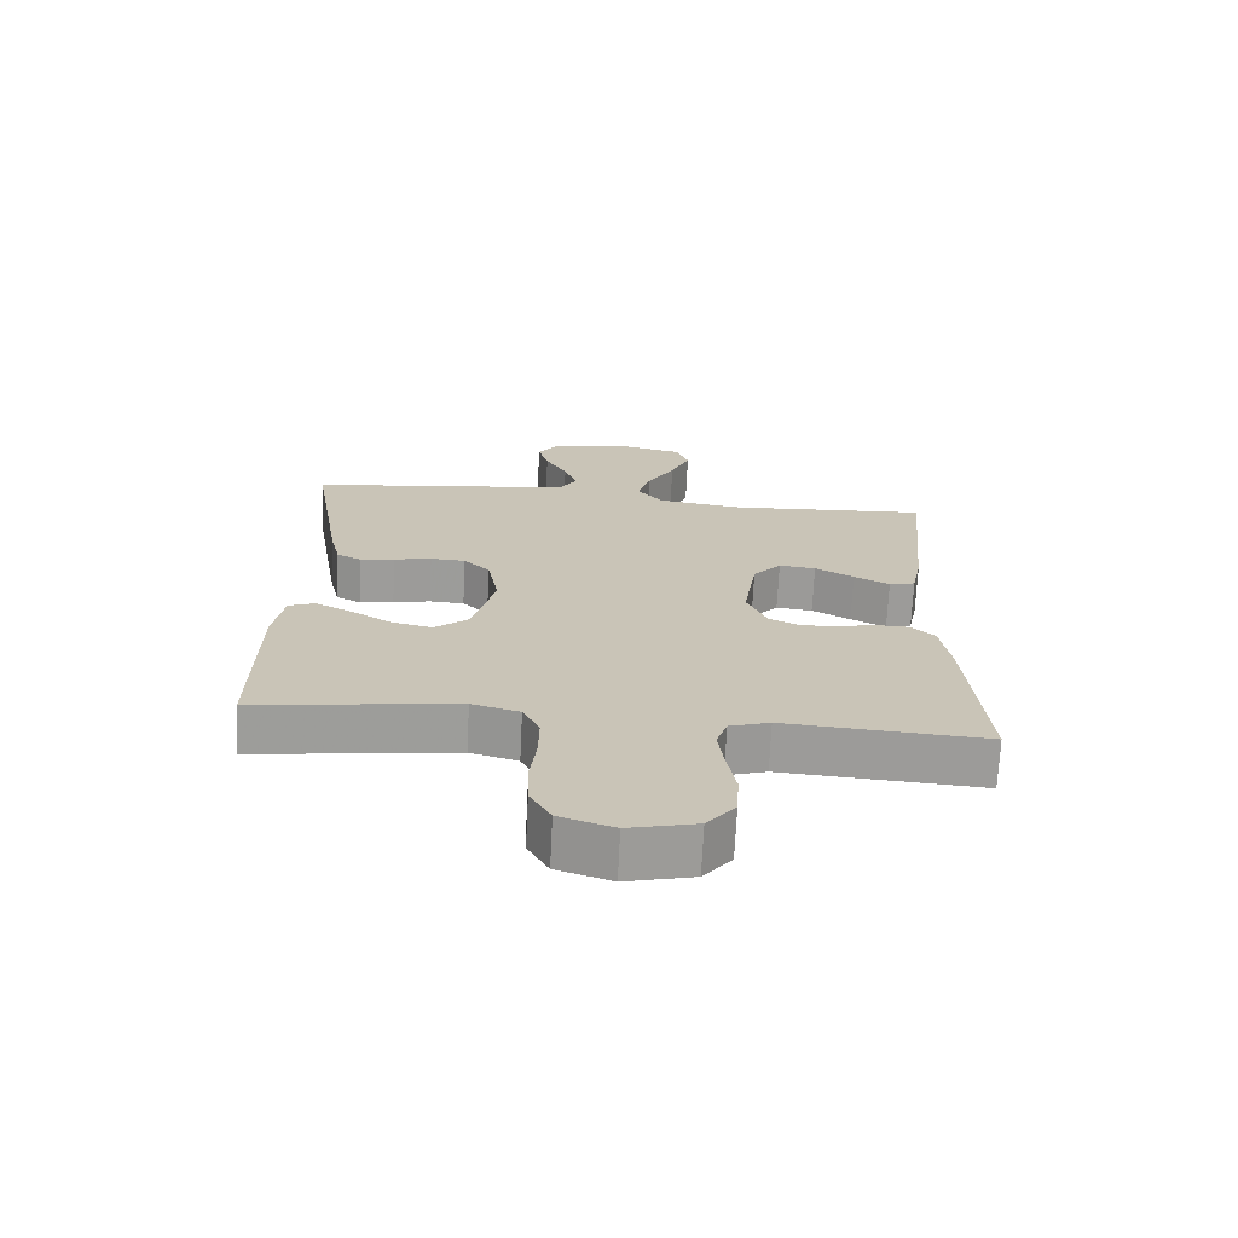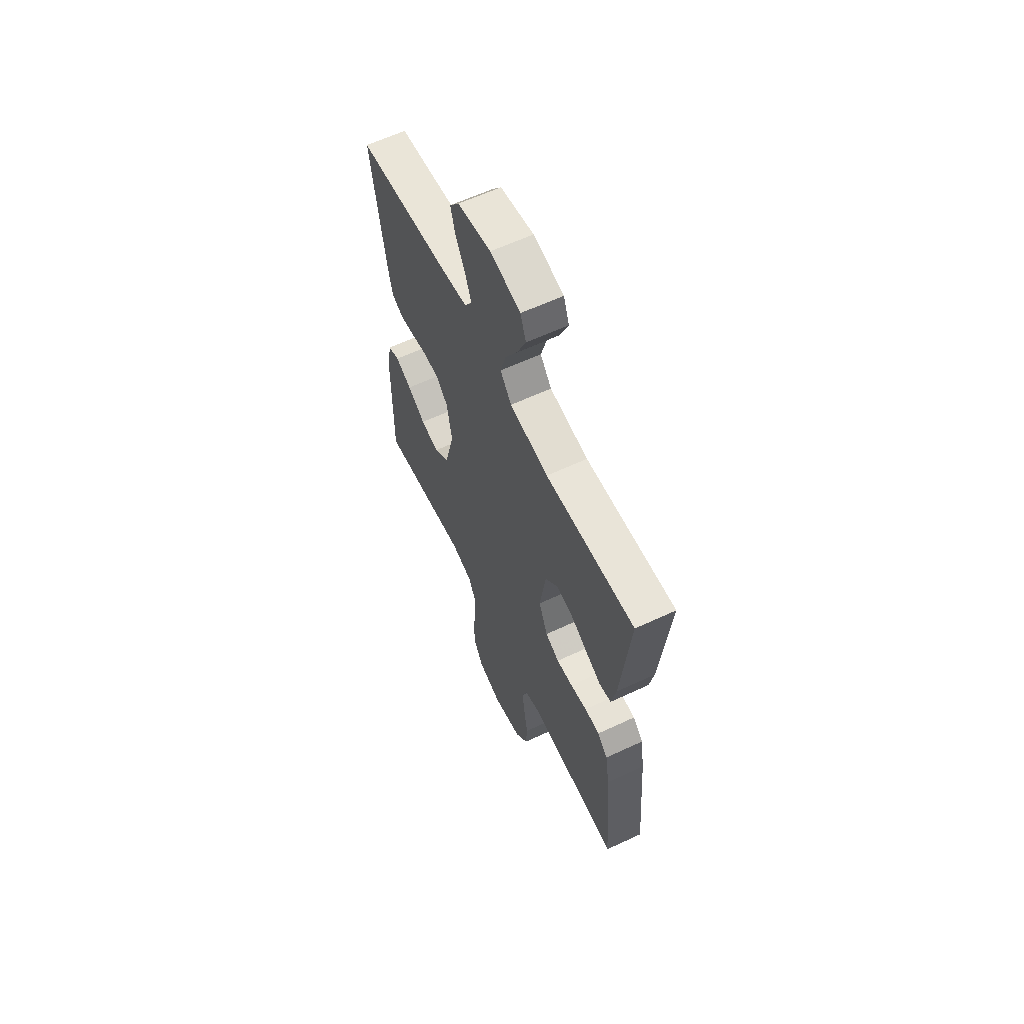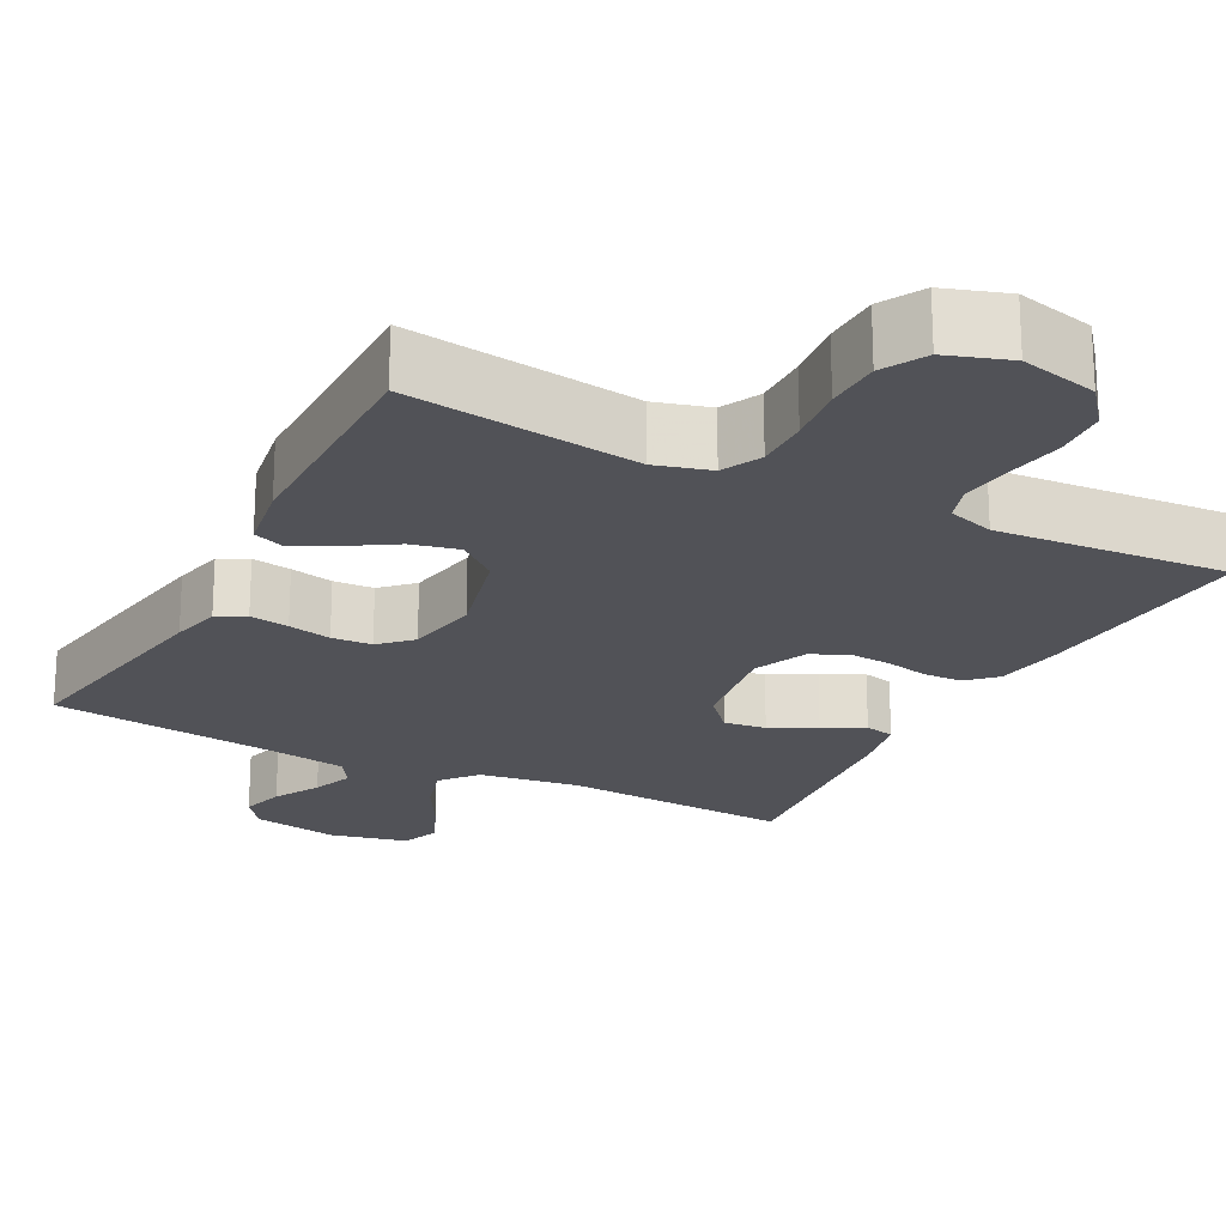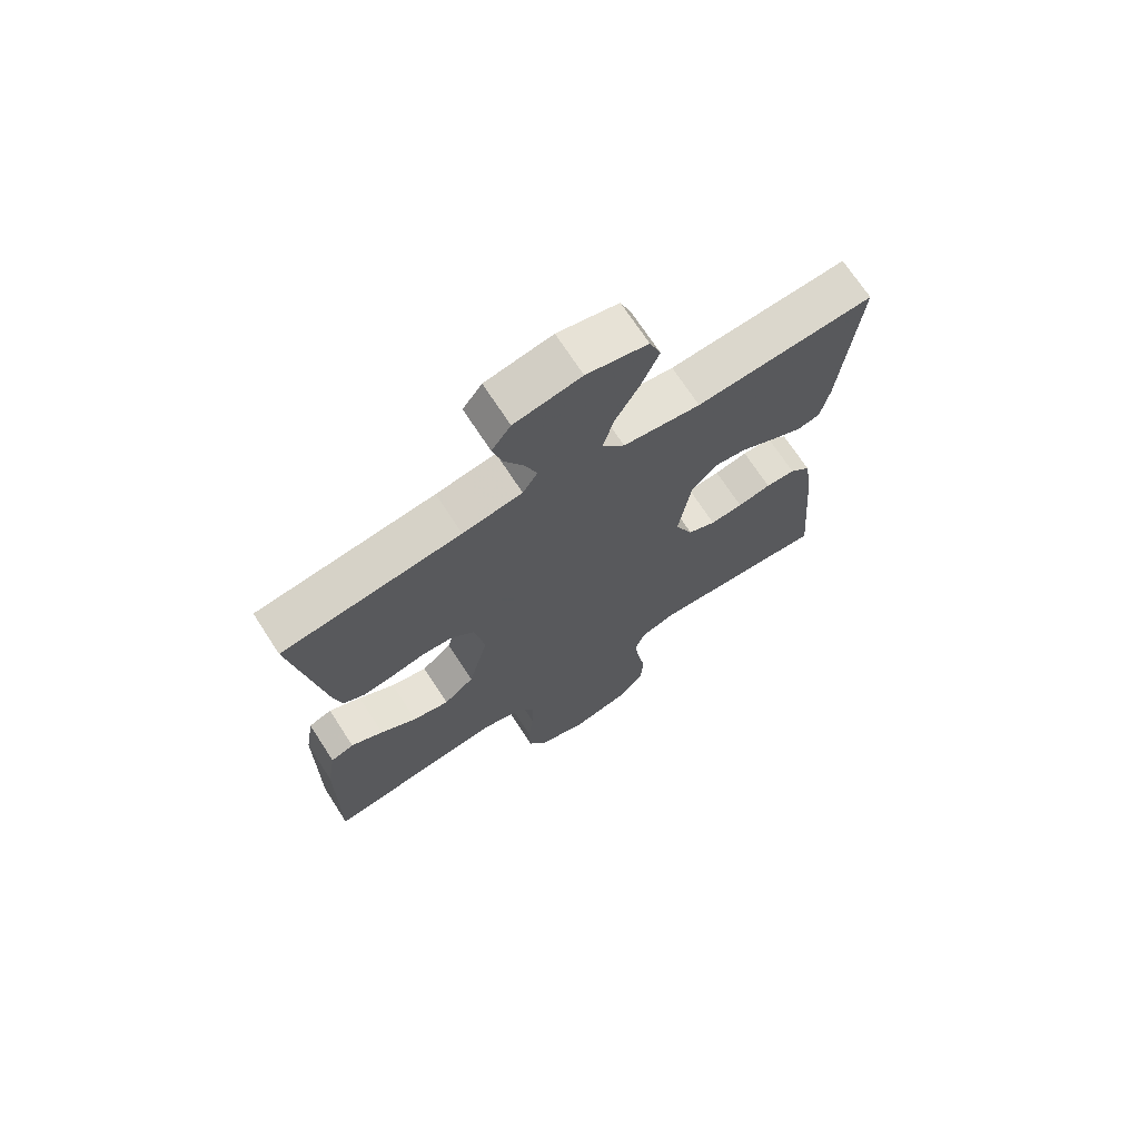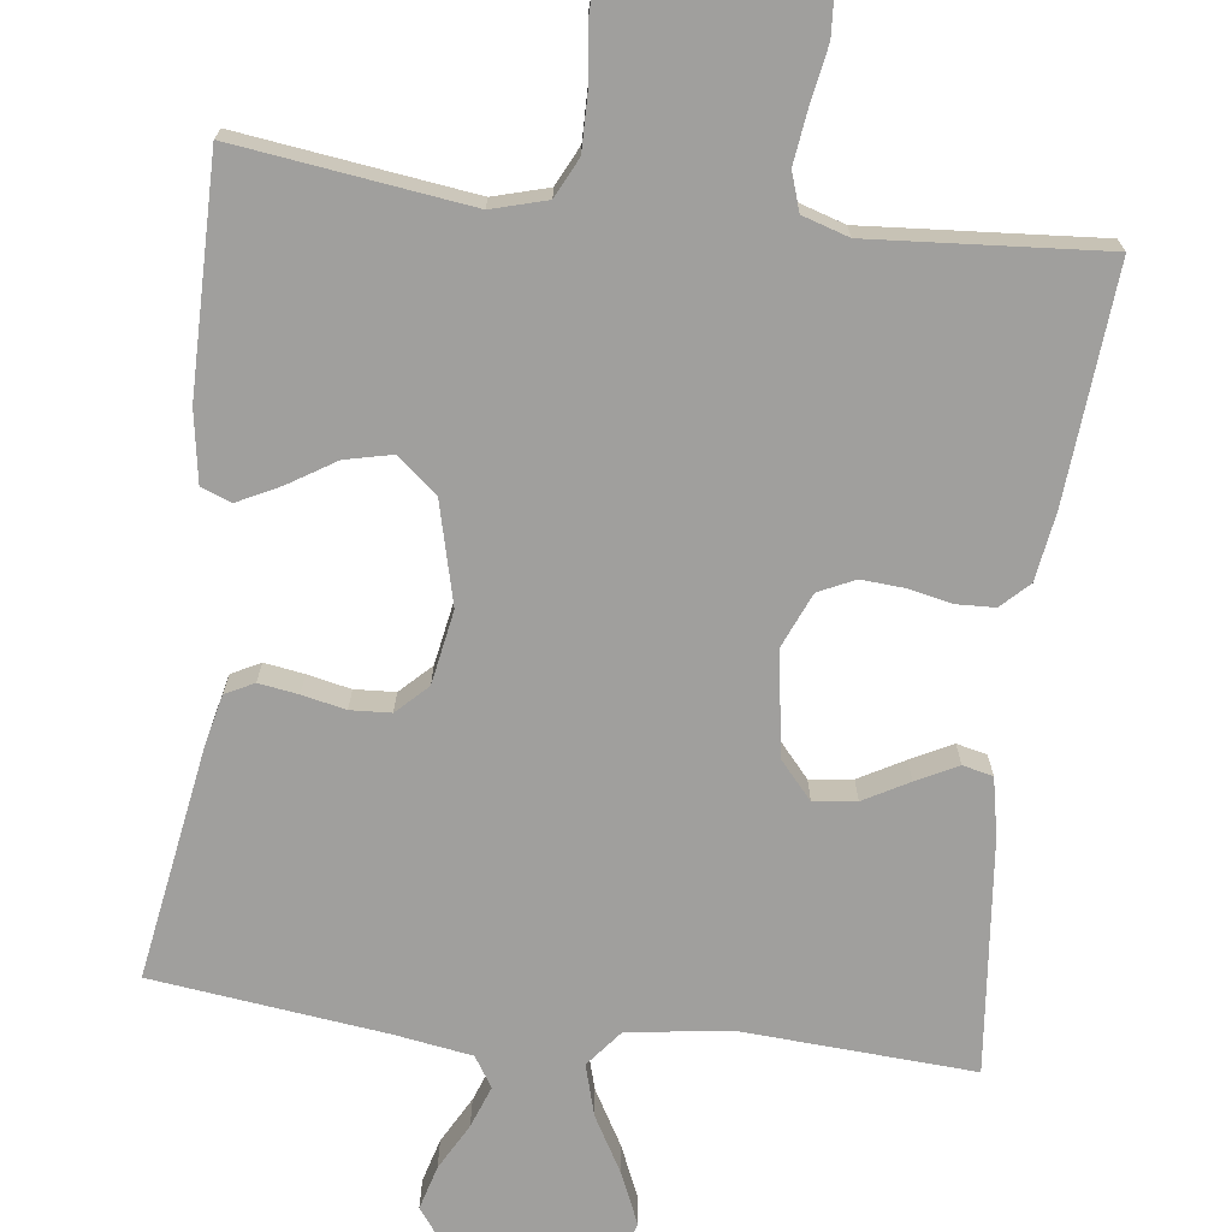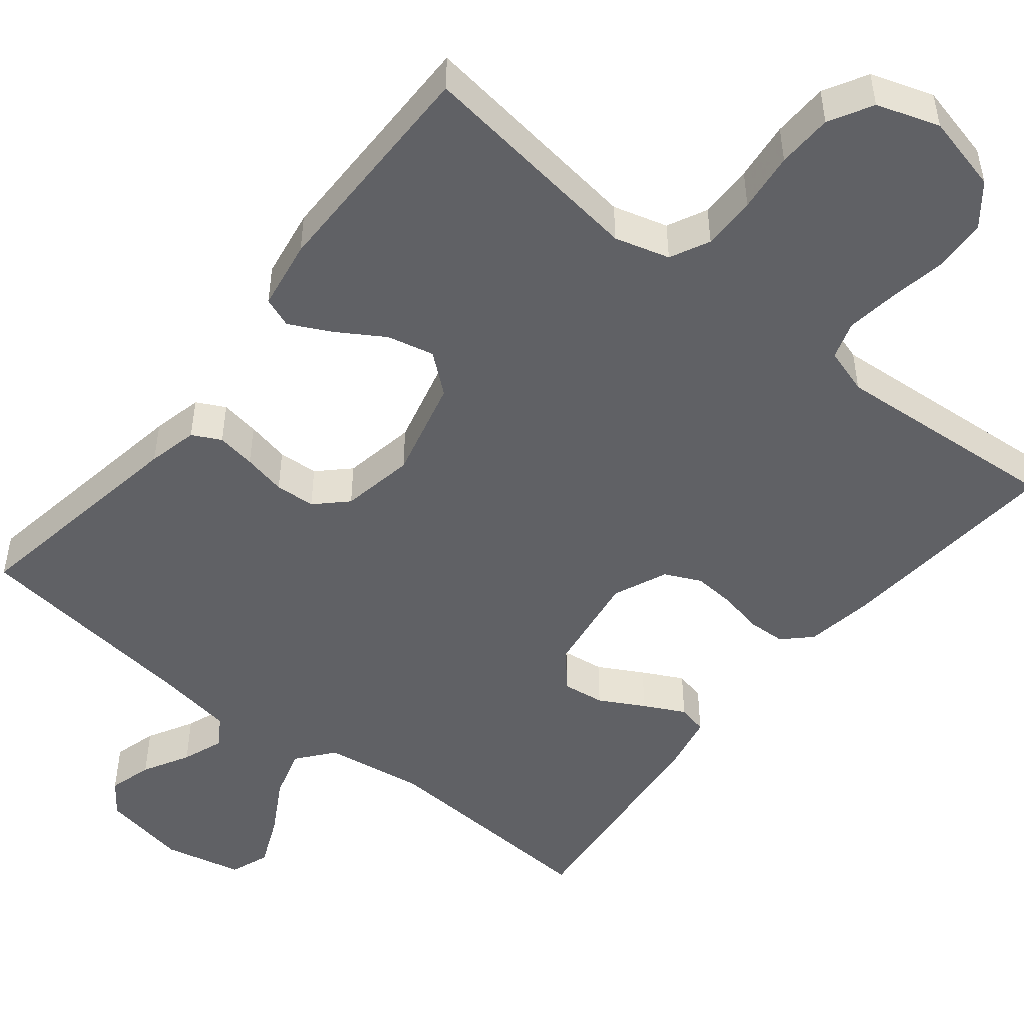
<metadata>
{"format":"obj","ext":"obj","renderer":"f3d","projection":"perspective","resolution":1024,"background":"white","views":[{"elev":-70.3,"azim":177.2,"up":"+Z"},{"elev":61.8,"azim":-115.4,"up":"+Z"},{"elev":-21.4,"azim":152.5,"up":"+Y"},{"elev":70.5,"azim":147.0,"up":"+Z"},{"elev":-71.4,"azim":172.9,"up":"+Y"},{"elev":-49.3,"azim":141.3,"up":"+Y"}]}
</metadata>
<code>
v 0.5 0.07 -0.5
v 0.2 0.07 -0.46
v 0.129 0.07 -0.48
v 0.104 0.07 -0.531
v 0.105 0.07 -0.601
v 0.114 0.07 -0.678
v 0.112 0.07 -0.75
v 0.081 0.07 -0.806
v 0 0.07 -0.833
v -0.1 0.07 -0.809
v -0.142 0.07 -0.756
v -0.146 0.07 -0.687
v -0.133 0.07 -0.613
v -0.124 0.07 -0.546
v -0.14 0.07 -0.497
v -0.2 0.07 -0.478
v -0.5 0.07 -0.5
v -0.475 0.07 -0.2
v -0.461 0.07 -0.112
v -0.426 0.07 -0.078
v -0.376 0.07 -0.076
v -0.32 0.07 -0.088
v -0.265 0.07 -0.092
v -0.218 0.07 -0.07
v -0.188 0.07 0
v -0.208 0.07 0.134
v -0.25 0.07 0.182
v -0.305 0.07 0.175
v -0.363 0.07 0.143
v -0.416 0.07 0.116
v -0.455 0.07 0.125
v -0.47 0.07 0.2
v -0.5 0.07 0.5
v -0.2 0.07 0.482
v -0.07 0.07 0.501
v -0.032 0.07 0.548
v -0.051 0.07 0.614
v -0.092 0.07 0.686
v -0.121 0.07 0.753
v -0.102 0.07 0.804
v 0 0.07 0.827
v 0.112 0.07 0.806
v 0.144 0.07 0.763
v 0.128 0.07 0.706
v 0.095 0.07 0.646
v 0.075 0.07 0.592
v 0.1 0.07 0.553
v 0.2 0.07 0.537
v 0.5 0.07 0.5
v 0.451 0.07 0.2
v 0.436 0.07 0.135
v 0.399 0.07 0.116
v 0.348 0.07 0.124
v 0.292 0.07 0.136
v 0.24 0.07 0.133
v 0.201 0.07 0.095
v 0.184 0.07 0
v 0.217 0.07 -0.131
v 0.268 0.07 -0.173
v 0.329 0.07 -0.159
v 0.39 0.07 -0.121
v 0.444 0.07 -0.094
v 0.483 0.07 -0.109
v 0.498 0.07 -0.2
v 0.5 0 -0.5
v 0.2 0 -0.46
v 0.129 0 -0.48
v 0.104 0 -0.531
v 0.105 0 -0.601
v 0.114 0 -0.678
v 0.112 0 -0.75
v 0.081 0 -0.806
v 0 0 -0.833
v -0.1 0 -0.809
v -0.142 0 -0.756
v -0.146 0 -0.687
v -0.133 0 -0.613
v -0.124 0 -0.546
v -0.14 0 -0.497
v -0.2 0 -0.478
v -0.5 0 -0.5
v -0.475 0 -0.2
v -0.461 0 -0.112
v -0.426 0 -0.078
v -0.376 0 -0.076
v -0.32 0 -0.088
v -0.265 0 -0.092
v -0.218 0 -0.07
v -0.188 0 0
v -0.208 0 0.134
v -0.25 0 0.182
v -0.305 0 0.175
v -0.363 0 0.143
v -0.416 0 0.116
v -0.455 0 0.125
v -0.47 0 0.2
v -0.5 0 0.5
v -0.2 0 0.482
v -0.07 0 0.501
v -0.032 0 0.548
v -0.051 0 0.614
v -0.092 0 0.686
v -0.121 0 0.753
v -0.102 0 0.804
v 0 0 0.827
v 0.112 0 0.806
v 0.144 0 0.763
v 0.128 0 0.706
v 0.095 0 0.646
v 0.075 0 0.592
v 0.1 0 0.553
v 0.2 0 0.537
v 0.5 0 0.5
v 0.451 0 0.2
v 0.436 0 0.135
v 0.399 0 0.116
v 0.348 0 0.124
v 0.292 0 0.136
v 0.24 0 0.133
v 0.201 0 0.095
v 0.184 0 0
v 0.217 0 -0.131
v 0.268 0 -0.173
v 0.329 0 -0.159
v 0.39 0 -0.121
v 0.444 0 -0.094
v 0.483 0 -0.109
v 0.498 0 -0.2
f 63 64 1 2
f 60 61 62 63
f 60 63 2 3
f 59 60 3
f 58 59 3 4
f 57 58 4
f 51 52 53 54
f 49 50 51 54
f 48 49 54 55
f 47 48 55 56
f 42 43 44 45
f 42 45 46
f 41 42 46
f 40 41 46
f 37 38 39 40
f 36 37 40 46
f 35 36 46 47
f 31 32 33 34
f 31 34 35
f 28 29 30 31
f 28 31 35 47
f 19 20 21 22
f 19 22 23
f 16 17 18 19
f 15 16 19 23
f 14 15 23 24
f 10 11 12 13
f 10 13 14
f 9 10 14
f 5 6 7 8
f 4 5 8 9
f 57 4 9 14
f 27 28 47
f 26 27 47 56
f 25 26 56 57
f 14 24 25 57
f 66 65 128 127
f 127 126 125 124
f 67 66 127 124
f 67 124 123
f 68 67 123 122
f 68 122 121
f 118 117 116 115
f 118 115 114 113
f 119 118 113 112
f 120 119 112 111
f 109 108 107 106
f 110 109 106
f 110 106 105
f 110 105 104
f 104 103 102 101
f 110 104 101 100
f 111 110 100 99
f 98 97 96 95
f 99 98 95
f 95 94 93 92
f 111 99 95 92
f 86 85 84 83
f 87 86 83
f 83 82 81 80
f 87 83 80 79
f 88 87 79 78
f 77 76 75 74
f 78 77 74
f 78 74 73
f 72 71 70 69
f 73 72 69 68
f 78 73 68 121
f 111 92 91
f 120 111 91 90
f 121 120 90 89
f 121 89 88 78
f 1 65 66 2
f 2 66 67 3
f 3 67 68 4
f 4 68 69 5
f 5 69 70 6
f 6 70 71 7
f 7 71 72 8
f 8 72 73 9
f 9 73 74 10
f 10 74 75 11
f 11 75 76 12
f 12 76 77 13
f 13 77 78 14
f 14 78 79 15
f 15 79 80 16
f 16 80 81 17
f 17 81 82 18
f 18 82 83 19
f 19 83 84 20
f 20 84 85 21
f 21 85 86 22
f 22 86 87 23
f 23 87 88 24
f 24 88 89 25
f 25 89 90 26
f 26 90 91 27
f 27 91 92 28
f 28 92 93 29
f 29 93 94 30
f 30 94 95 31
f 31 95 96 32
f 32 96 97 33
f 33 97 98 34
f 34 98 99 35
f 35 99 100 36
f 36 100 101 37
f 37 101 102 38
f 38 102 103 39
f 39 103 104 40
f 40 104 105 41
f 41 105 106 42
f 42 106 107 43
f 43 107 108 44
f 44 108 109 45
f 45 109 110 46
f 46 110 111 47
f 47 111 112 48
f 48 112 113 49
f 49 113 114 50
f 50 114 115 51
f 51 115 116 52
f 52 116 117 53
f 53 117 118 54
f 54 118 119 55
f 55 119 120 56
f 56 120 121 57
f 57 121 122 58
f 58 122 123 59
f 59 123 124 60
f 60 124 125 61
f 61 125 126 62
f 62 126 127 63
f 63 127 128 64
f 64 128 65 1

</code>
